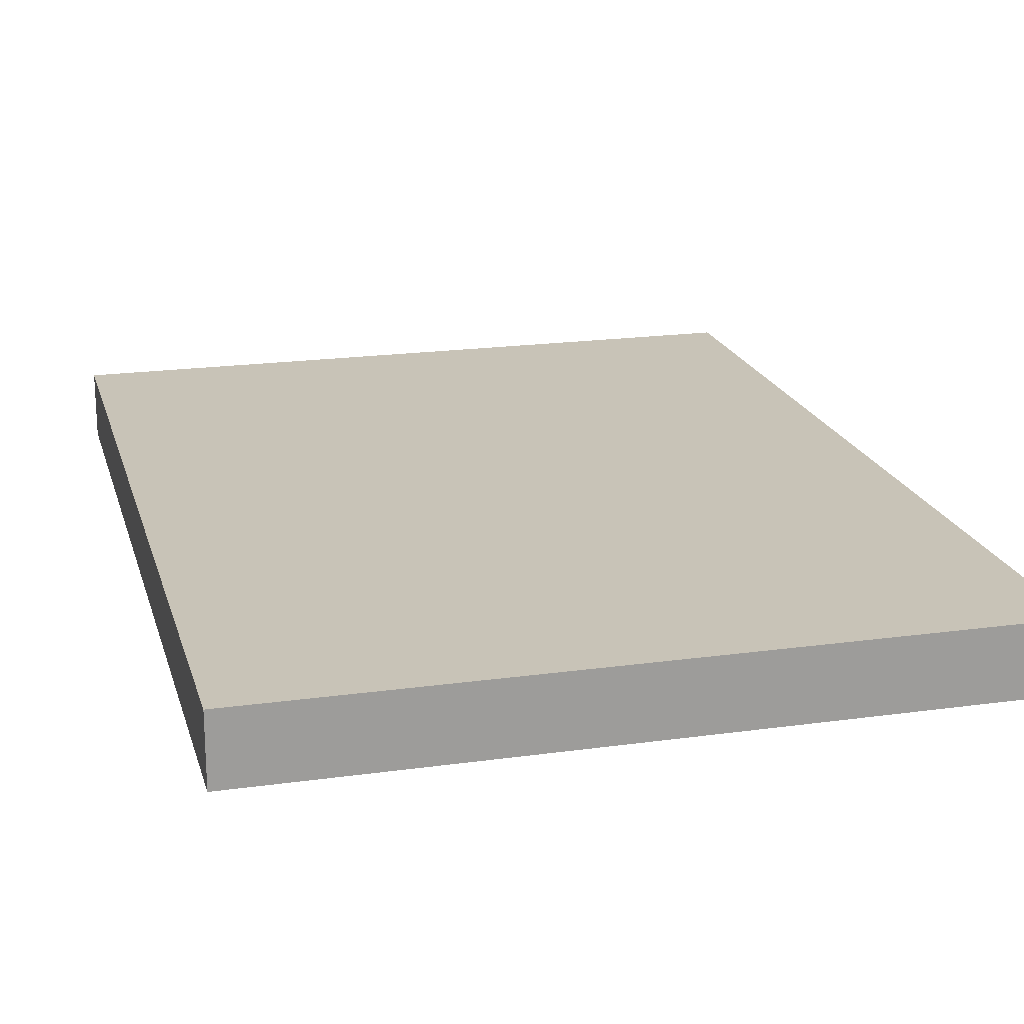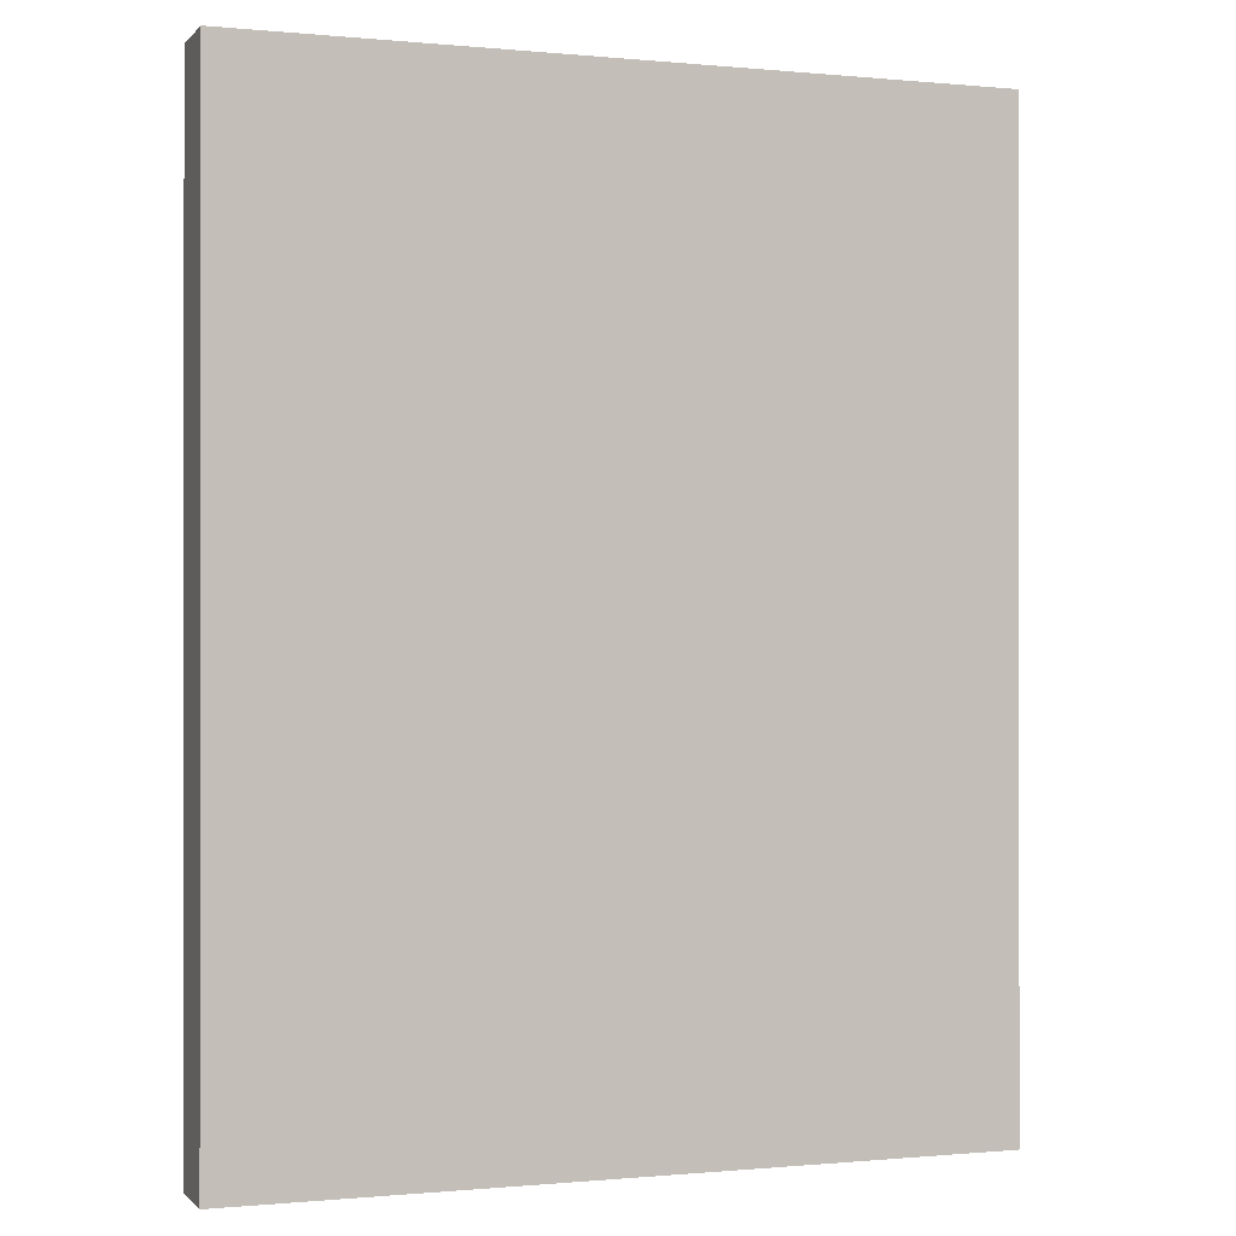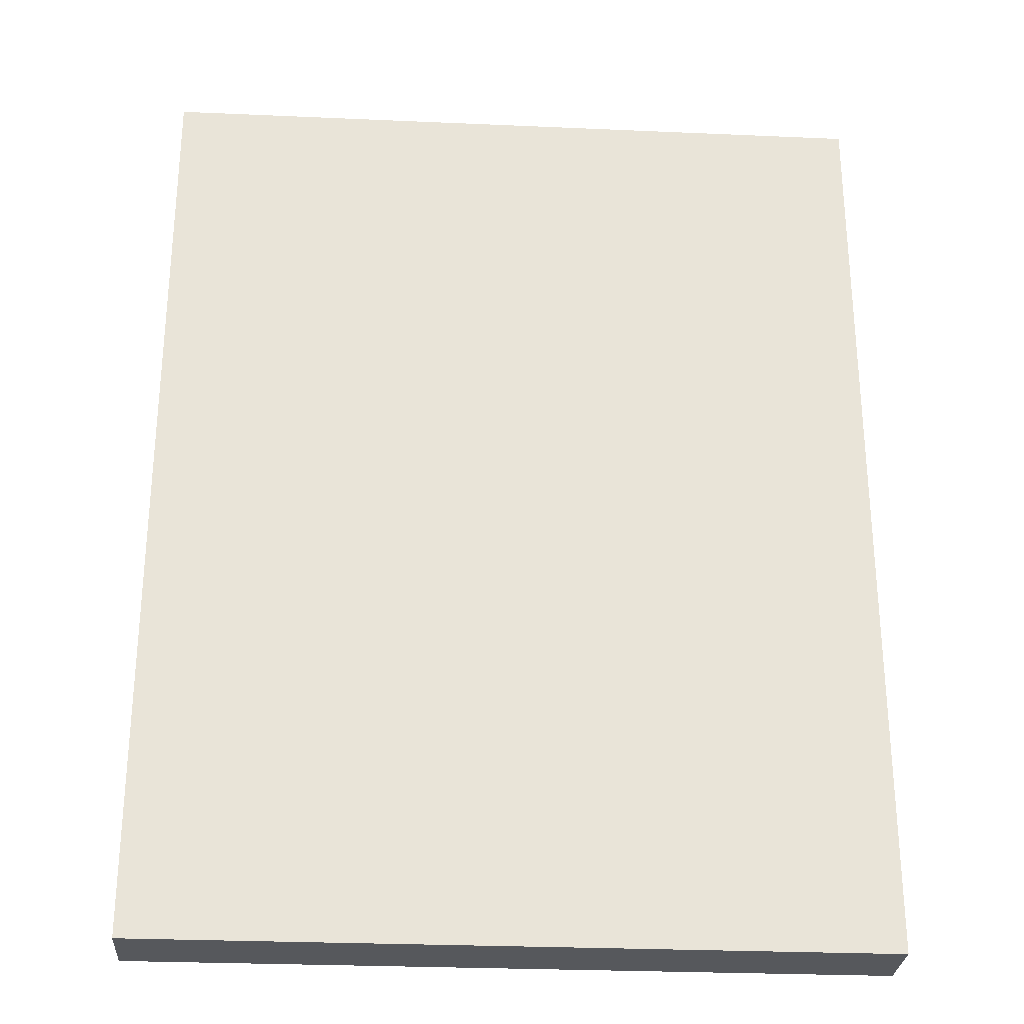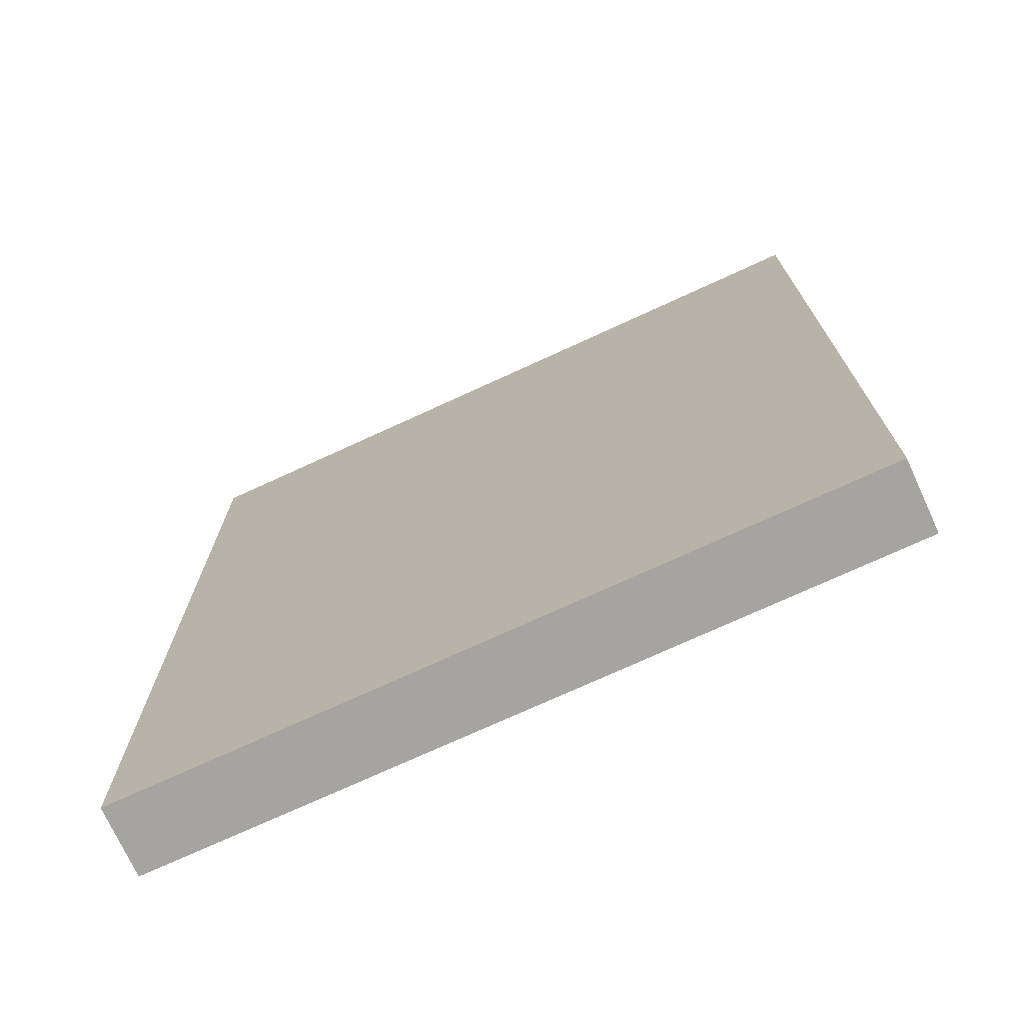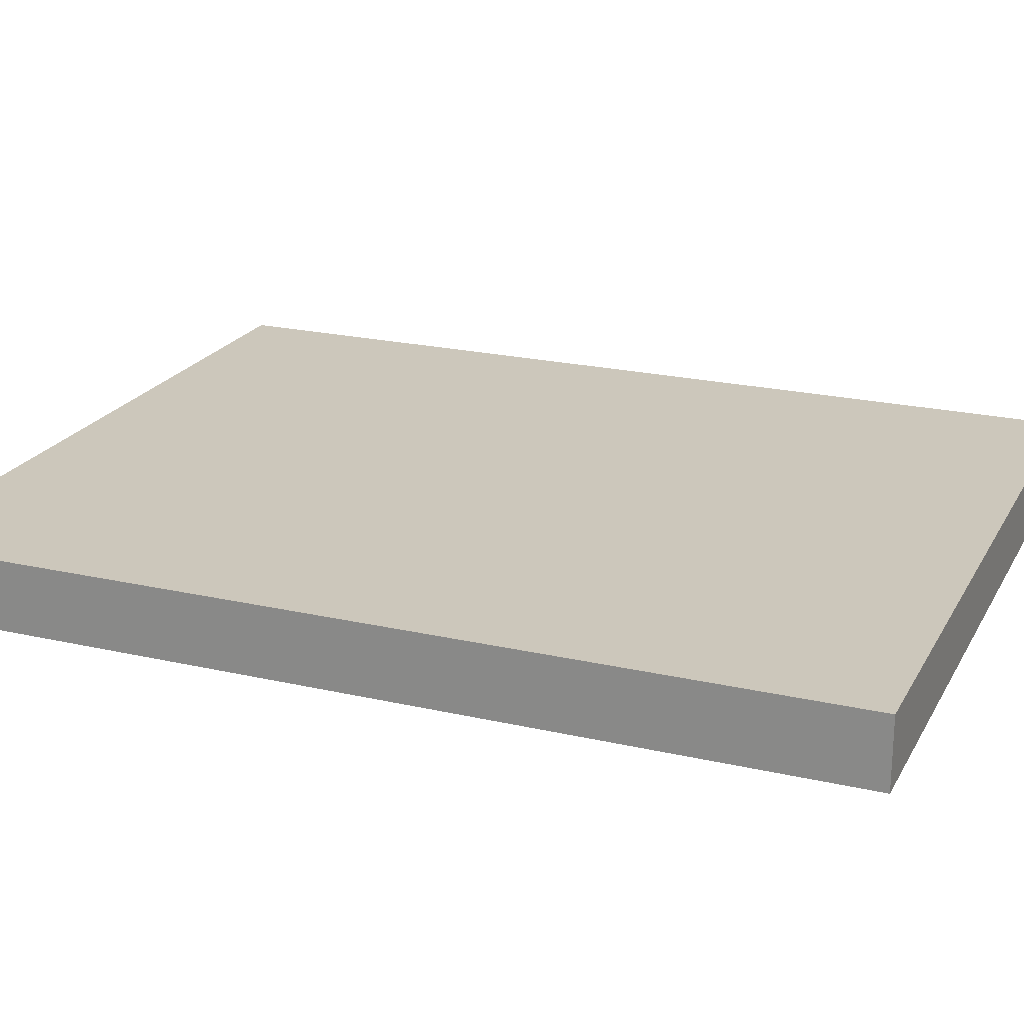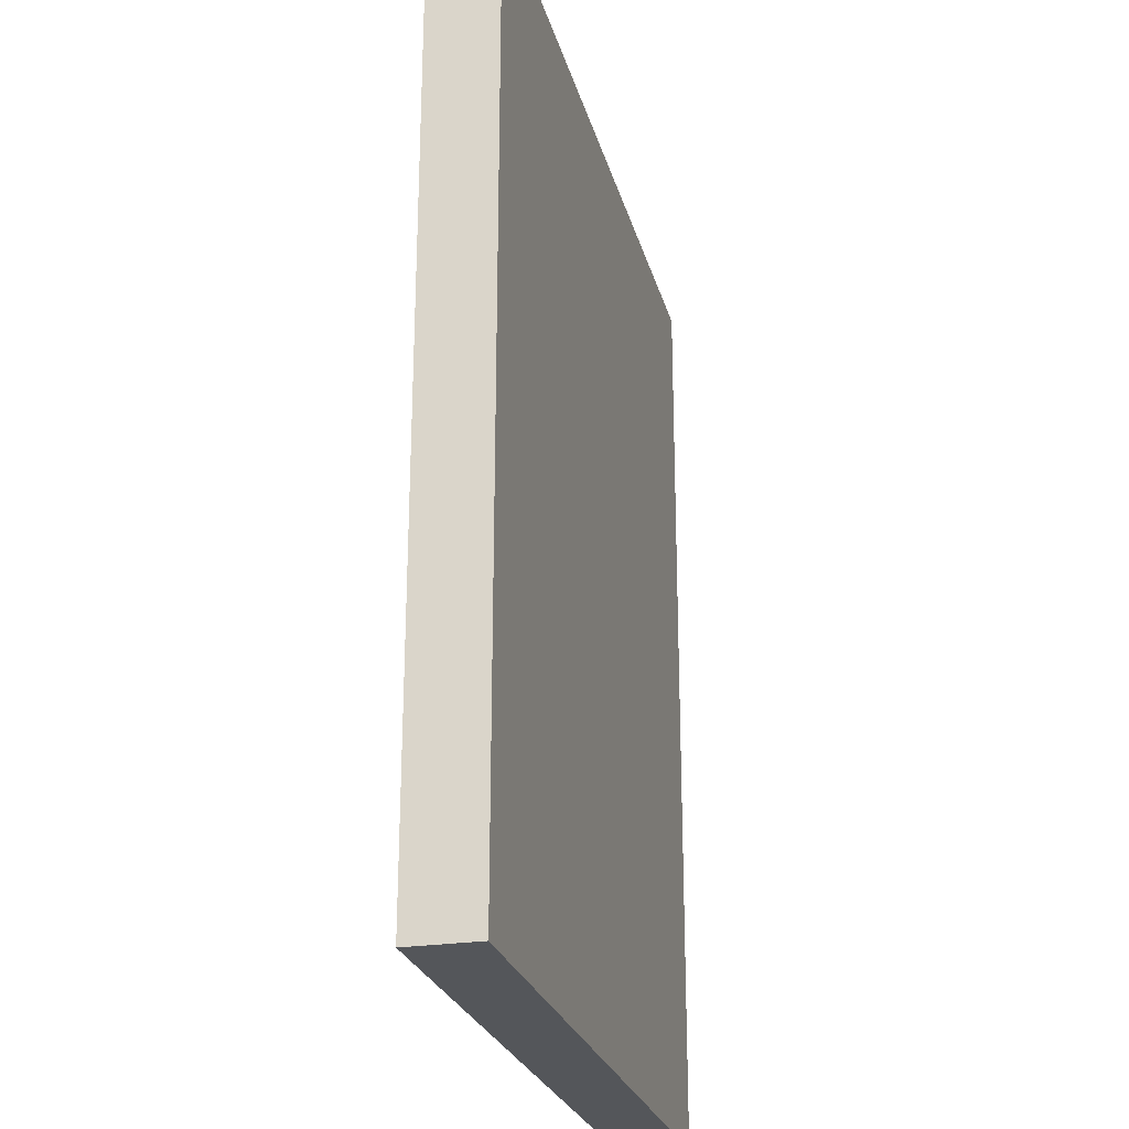
<metadata>
{"format":"obj","ext":"obj","renderer":"f3d","projection":"perspective","resolution":1024,"background":"white","views":[{"elev":19.6,"azim":165.4,"up":"+Z"},{"elev":-0.4,"azim":160.0,"up":"+Y"},{"elev":-28.2,"azim":-3.8,"up":"+Y"},{"elev":-73.5,"azim":24.7,"up":"+Y"},{"elev":21.6,"azim":112.1,"up":"+Z"},{"elev":-25.2,"azim":-76.0,"up":"+Y"}]}
</metadata>
<code>
o 2401
v 1.155 1.485 -0.1651
v 1.155 -1.485 -0.1651
v 1.155 1.485 -0.3851
v 1.155 -1.485 -0.3851
v -1.155 1.485 -0.1651
v -1.155 -1.485 -0.1651
v -1.155 1.485 -0.3851
v -1.155 -1.485 -0.3851
f 5 6 2 1
f 3 7 5 1
f 8 4 2 6
f 7 8 6 5
f 1 2 4 3
f 3 4 8 7

</code>
